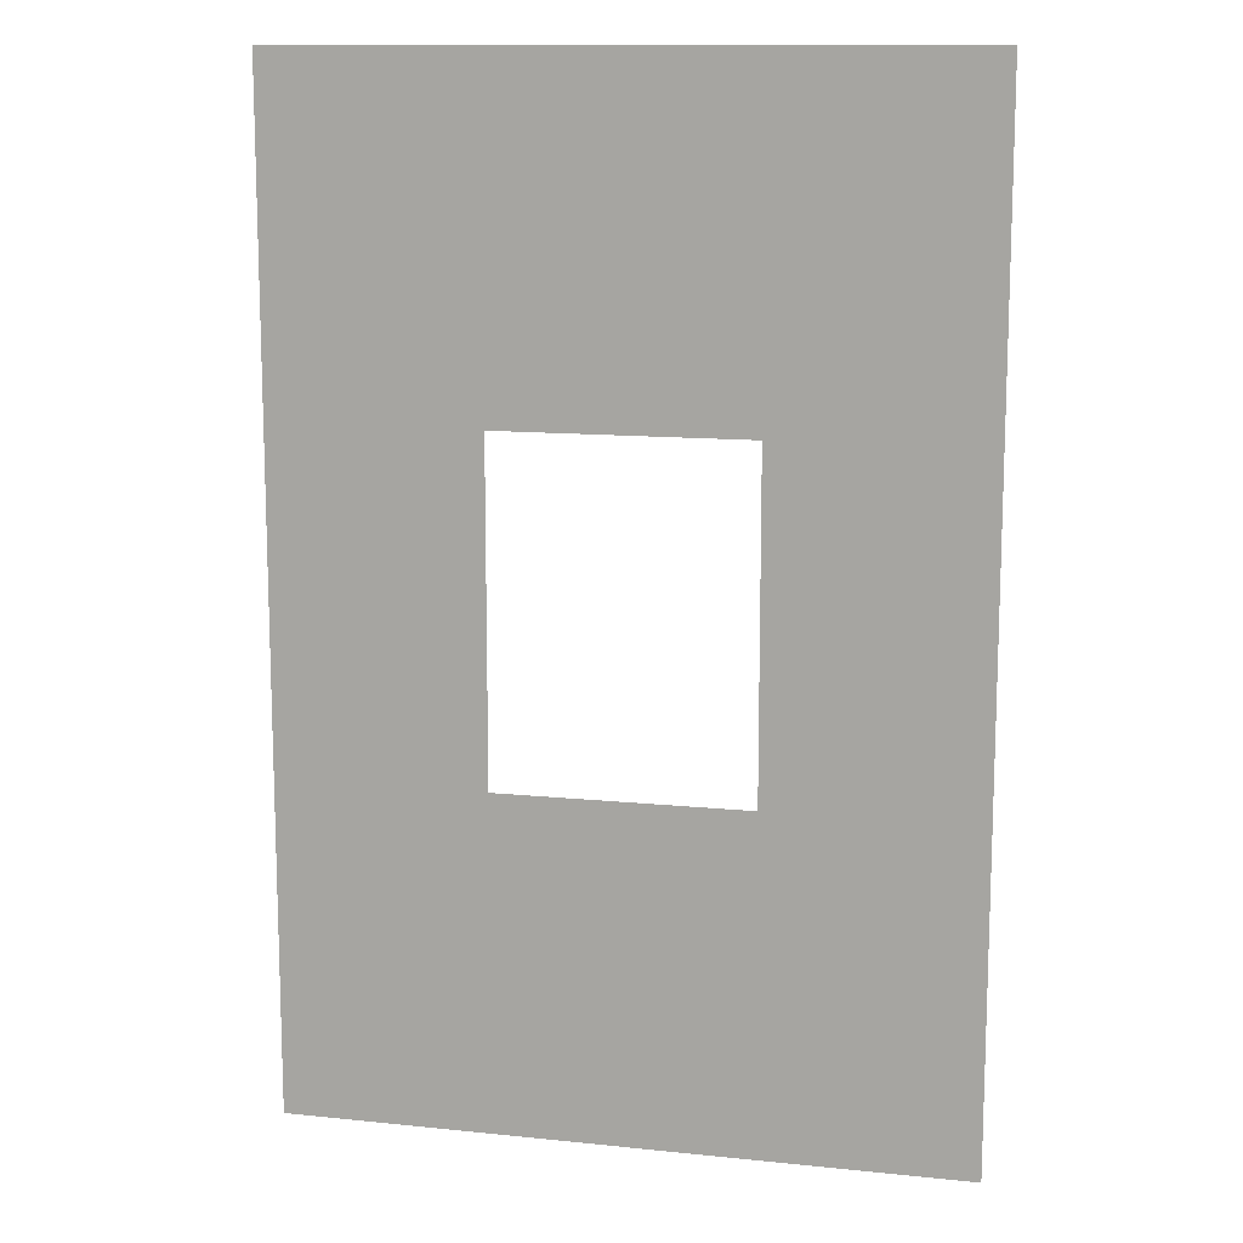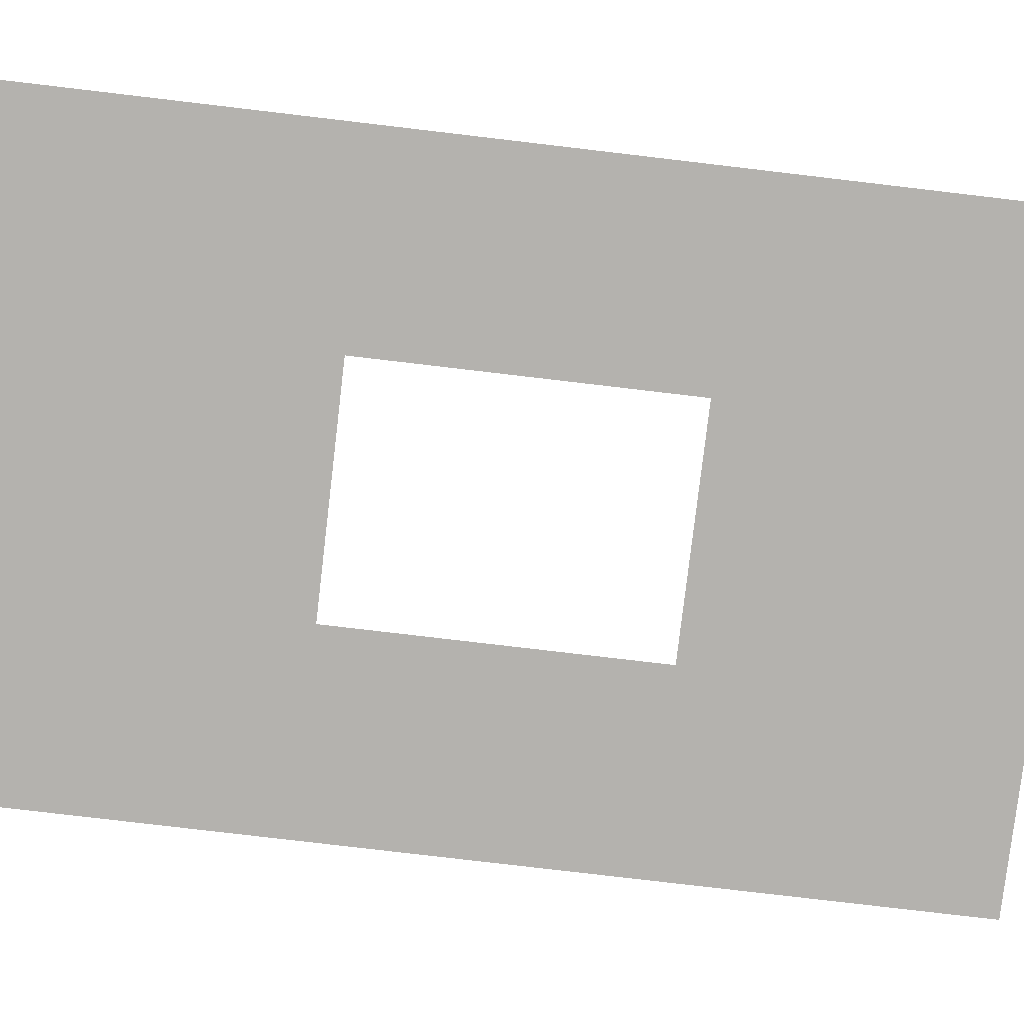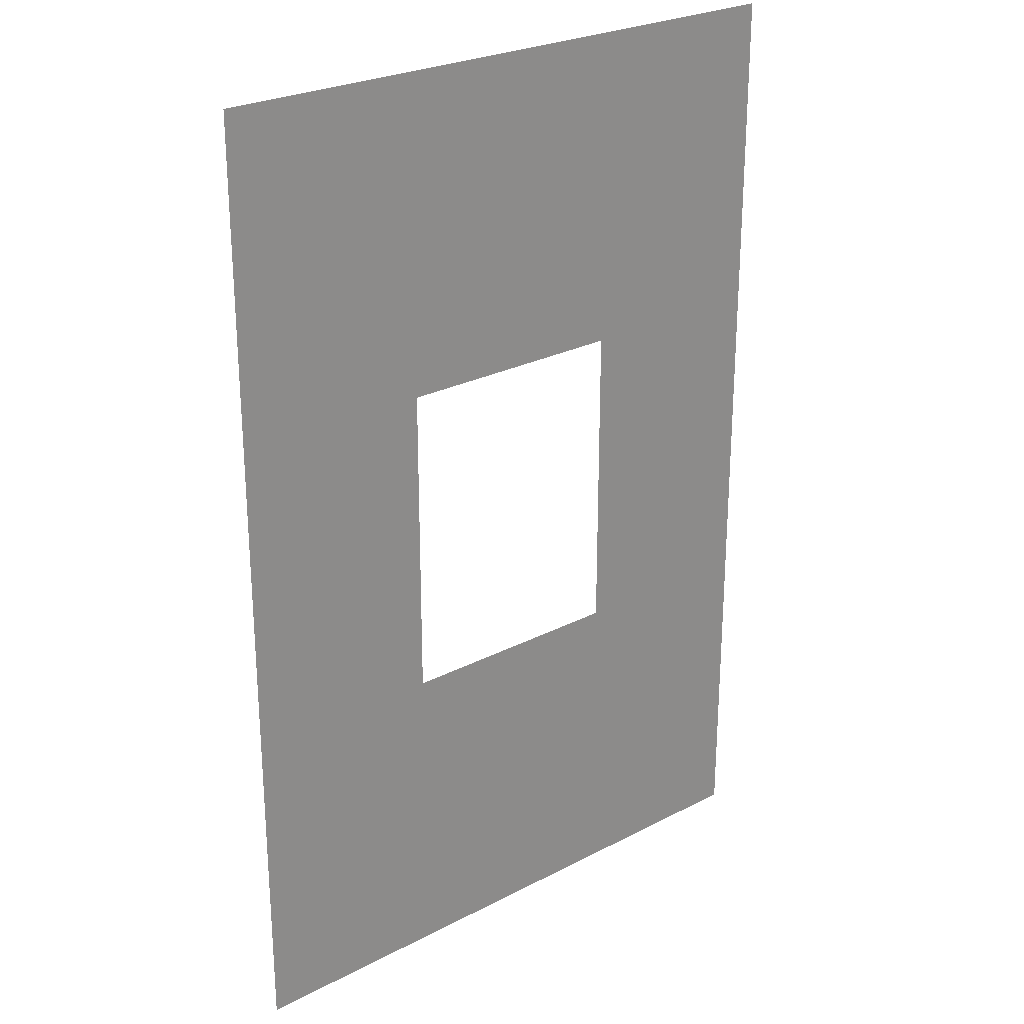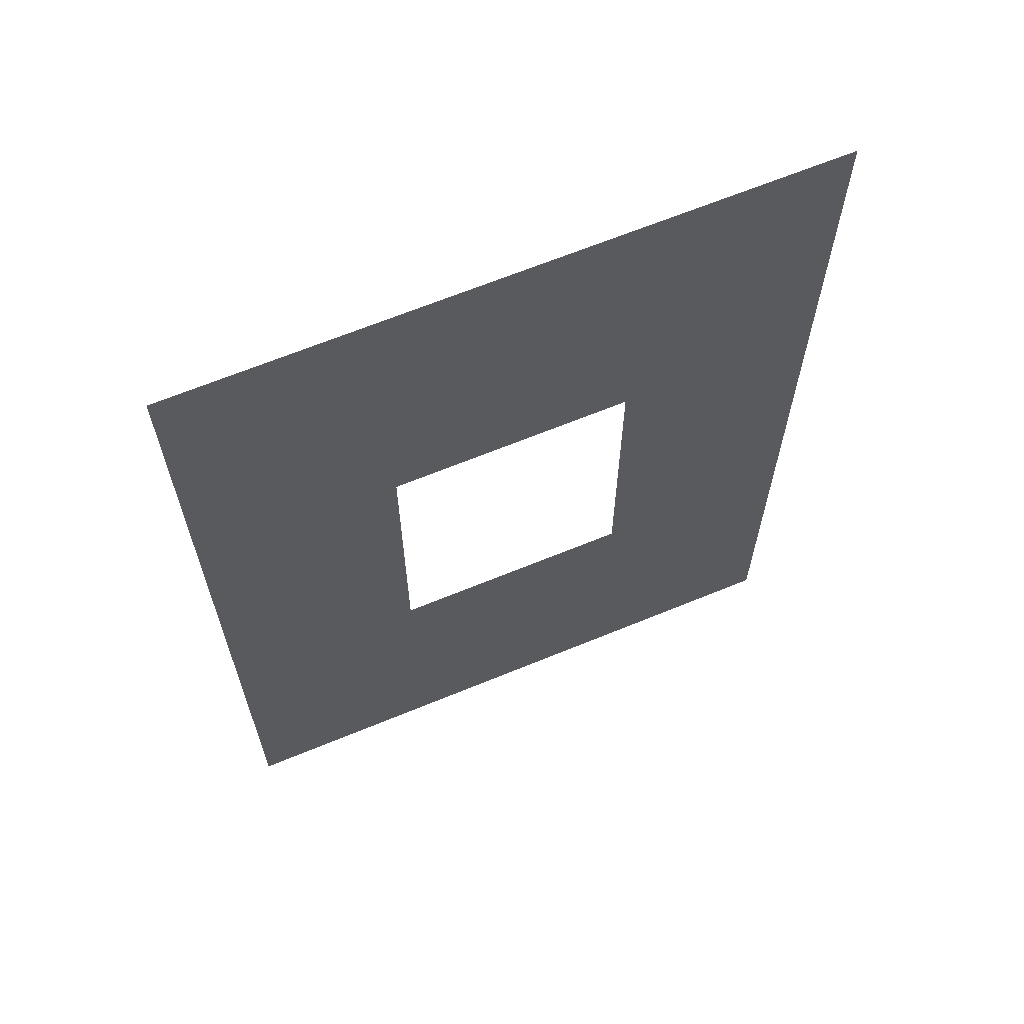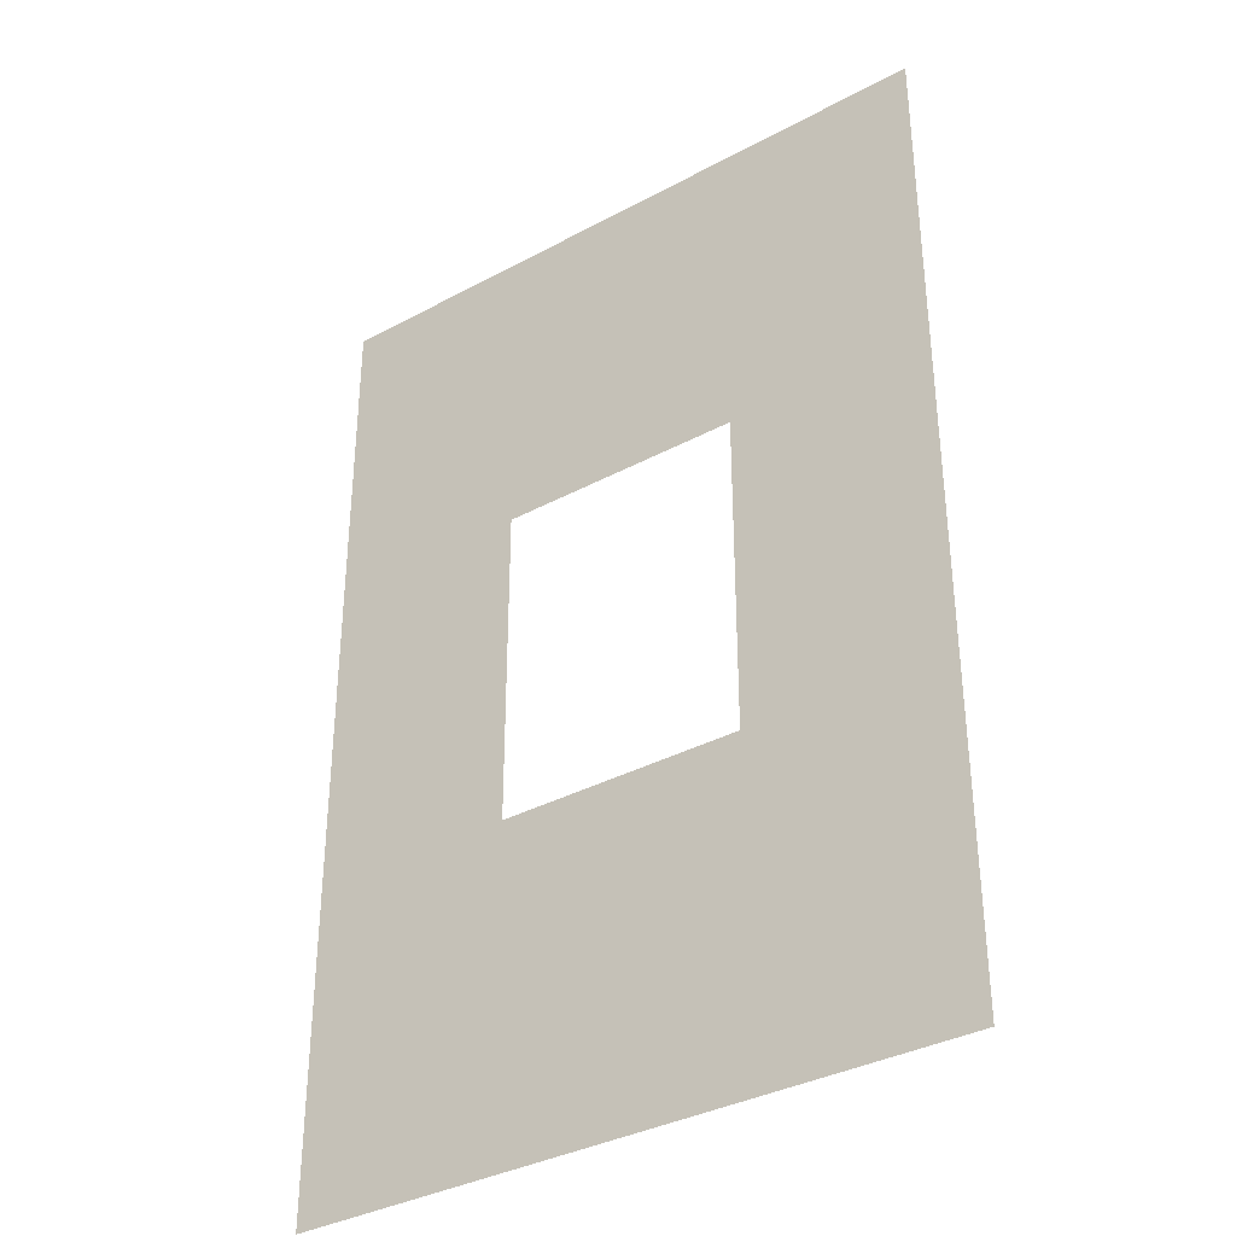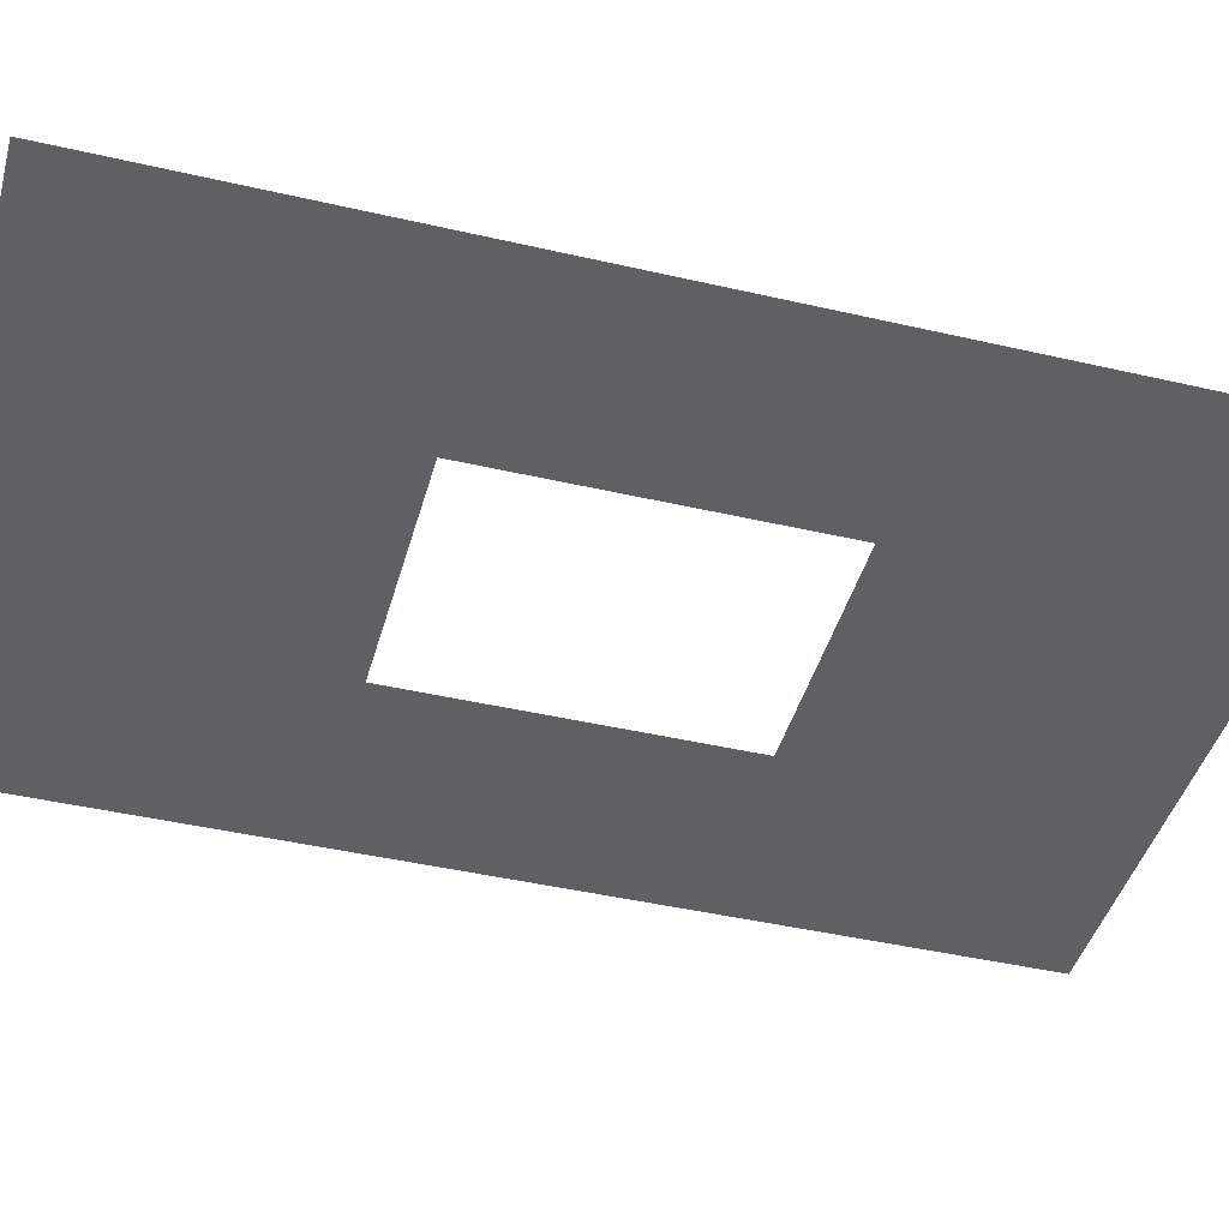
<metadata>
{"format":"obj","ext":"obj","renderer":"f3d","projection":"perspective","resolution":1024,"background":"white","views":[{"elev":12.4,"azim":-166.3,"up":"+Y"},{"elev":-79.8,"azim":83.3,"up":"+Z"},{"elev":25.7,"azim":-39.7,"up":"+Y"},{"elev":65.7,"azim":157.5,"up":"+Y"},{"elev":-35.5,"azim":35.5,"up":"+Y"},{"elev":-43.5,"azim":-105.3,"up":"+Z"}]}
</metadata>
<code>
v  -12.96 -19.44 0
v  -6.67 -19.17 0
v  -12.78 -10 0
v  -0.56 -19.17 0
v  -6.67 -10 0
v  5.93 -19.44 0
v  -0.56 -10 0
v  -7.5 -10 0
v  -7.5 -0.83 0
v  -12.78 -0.83 0
v  -7.5 -8.75 0
v  -7.5 0.45 0
v  -12.96 8.89 0
v  -20 -30 0
v  -13.33 -30 0
v  -20 -20 0
v  20 -30 0
v  13.33 -20 0
v  13.33 -30 0
v  -20 30 0
v  -20 20 0
v  -13.33 20 0
v  -6.67 -30 0
v  6.67 -10 0
v  -20 10 0
v  -0 -30 0
v  -20 0 0
v  6.67 -30 0
v  -20 -10 0
v  -7.5 9.85 0
v  12.78 0.83 0
v  7.5 0.83 0
v  7.5 -0.45 0
v  12.96 -8.89 0
v  12.78 10 0
v  7.5 10 0
v  7.5 8.75 0
v  12.96 19.44 0
v  6.67 19.17 0
v  6.67 10 0
v  0.56 19.17 0
v  0.56 10 0
v  -5.93 19.44 0
v  20 -20 0
v  20 30 0
v  13.33 30 0
v  20 20 0
v  -13.33 30 0
v  20 -10 0
v  6.67 30 0
v  -6.67 10 0
v  20 0 0
v  0 30 0
v  20 10 0
v  -6.67 30 0
v  7.5 -9.85 0
v  7.5 -10 0
v  -7.5 10 0
g TriPatch01
f 1 2 3
f 2 4 5
f 4 6 7
f 8 3 2
f 2 5 8
f 4 7 5
f 9 10 11
f 9 12 13
f 13 10 9
f 14 15 16
f 17 18 19
f 20 21 22
f 15 1 16
f 18 6 19
f 21 13 22
f 15 23 1
f 18 24 6
f 21 25 13
f 23 26 2
f 25 27 10
f 26 28 4
f 27 29 3
f 28 19 6
f 29 16 1
f 23 2 1
f 24 7 6
f 25 10 13
f 26 4 2
f 27 3 10
f 28 6 4
f 30 13 12
f 29 1 3
f 31 32 33
f 33 34 31
f 35 36 37
f 37 31 35
f 35 38 39
f 36 35 39
f 39 40 36
f 40 39 41
f 40 41 42
f 42 41 43
f 17 44 18
f 45 46 47
f 20 22 48
f 44 34 18
f 46 38 47
f 22 43 48
f 44 49 34
f 46 50 38
f 22 51 43
f 49 52 31
f 50 53 39
f 52 54 35
f 53 55 41
f 54 47 38
f 55 48 43
f 49 31 34
f 50 39 38
f 51 42 43
f 52 35 31
f 53 41 39
f 54 38 35
f 55 43 41
f 56 34 33
f 8 11 10
f 10 3 8
f 57 24 18
f 57 18 34
f 57 34 56
f 32 31 37
f 58 51 22
f 58 22 13
f 58 13 30

</code>
